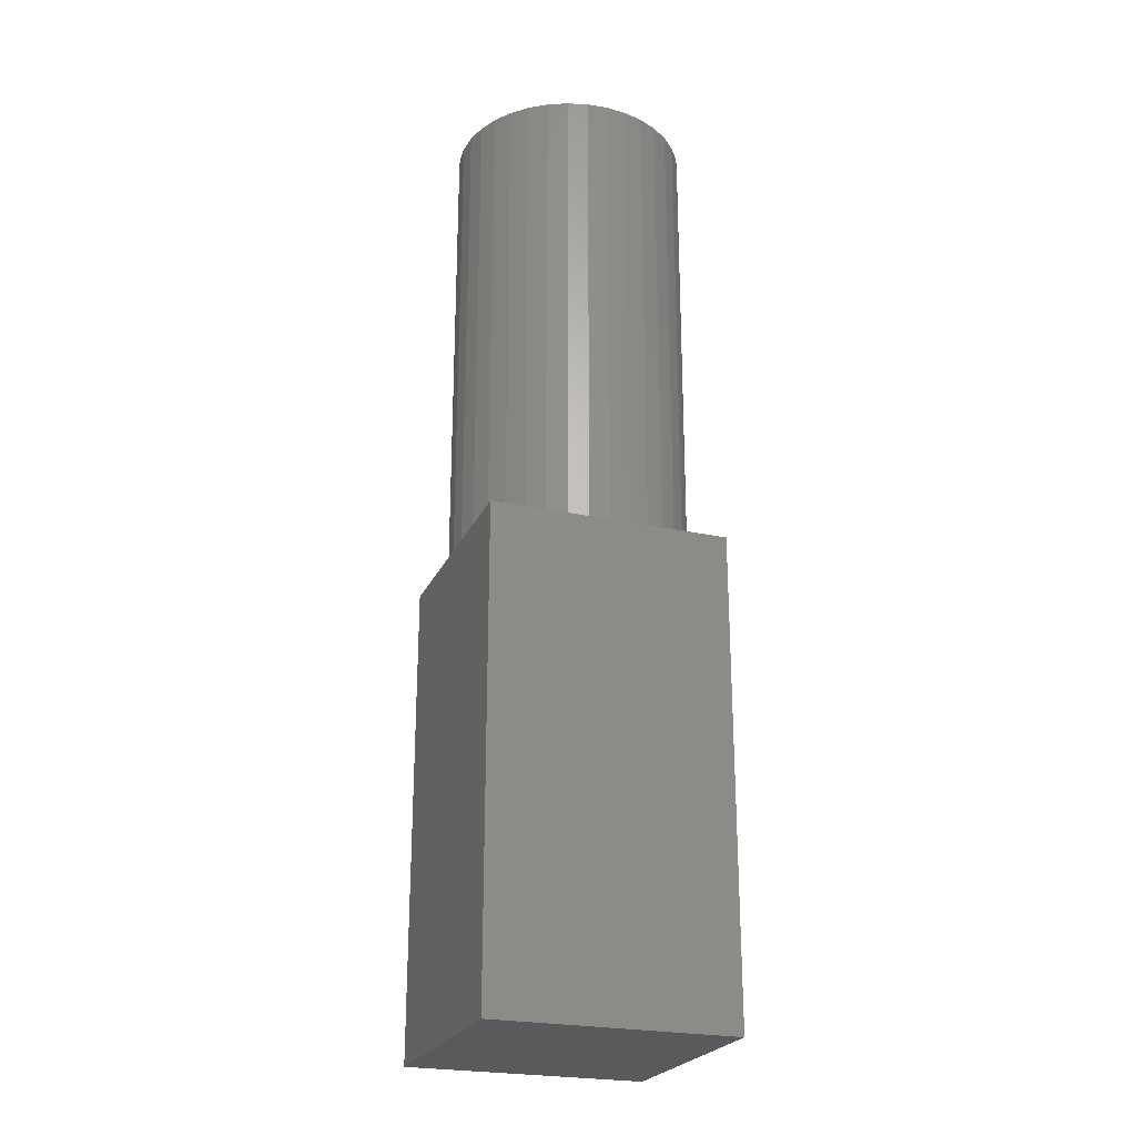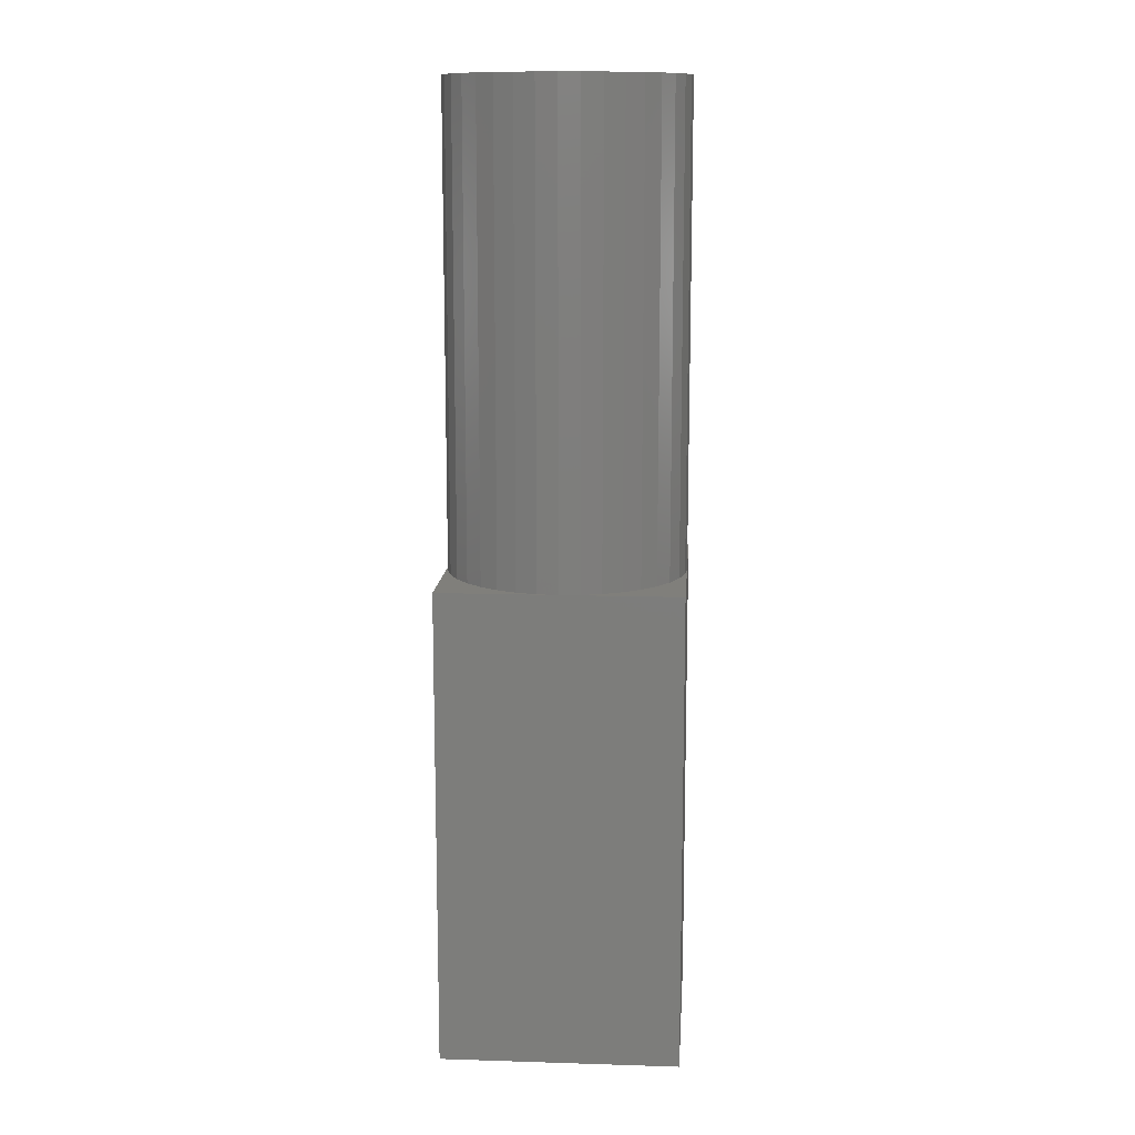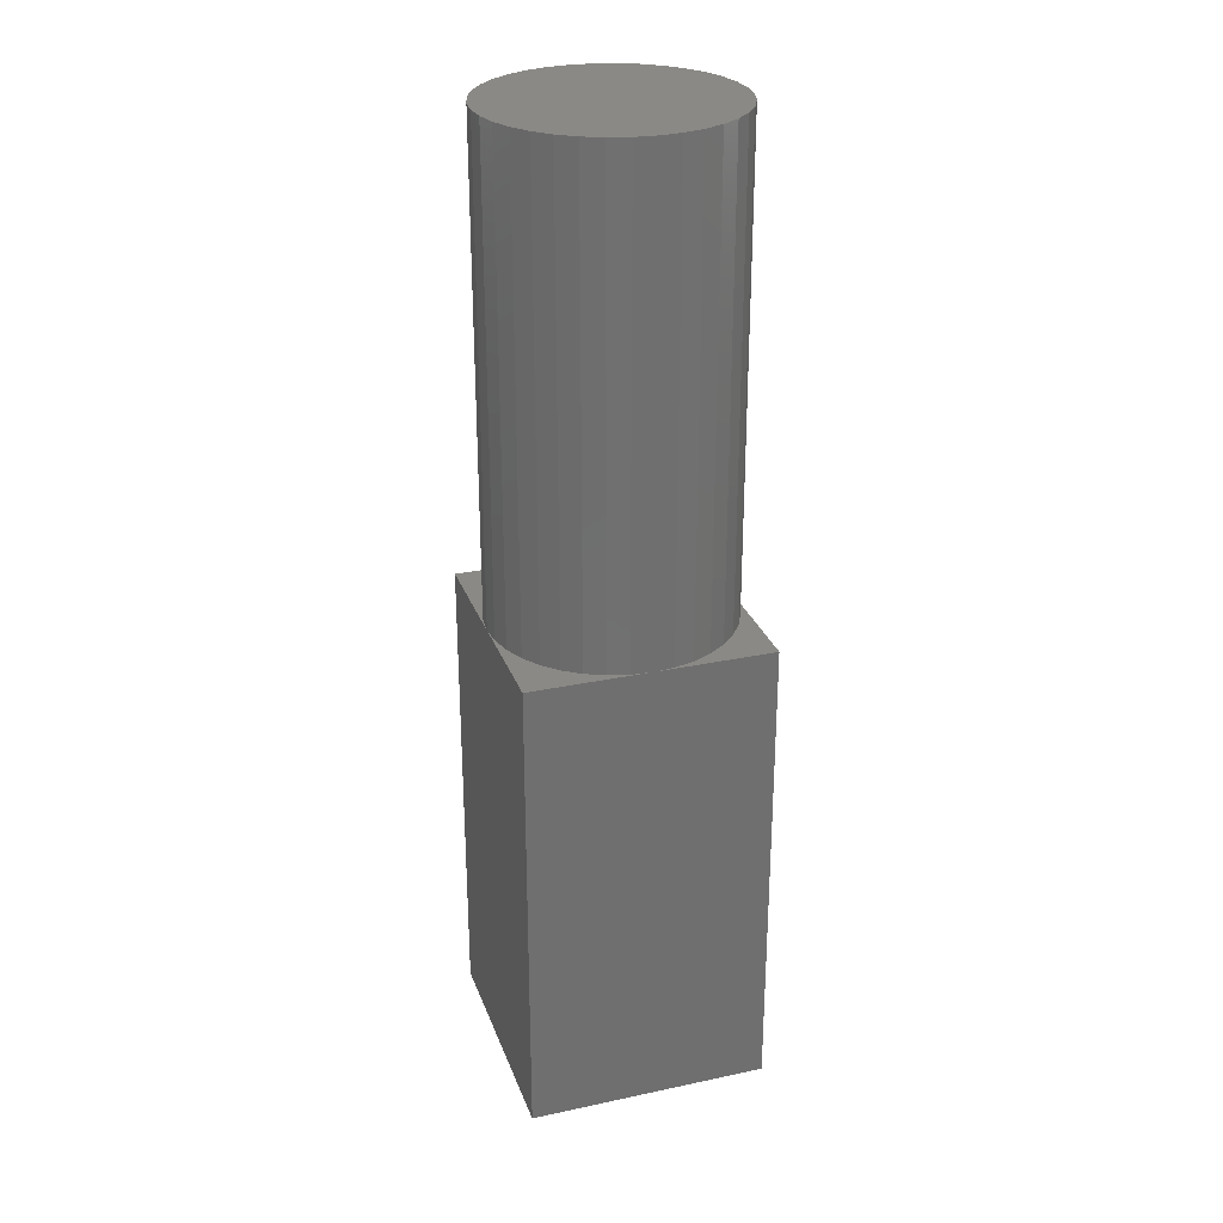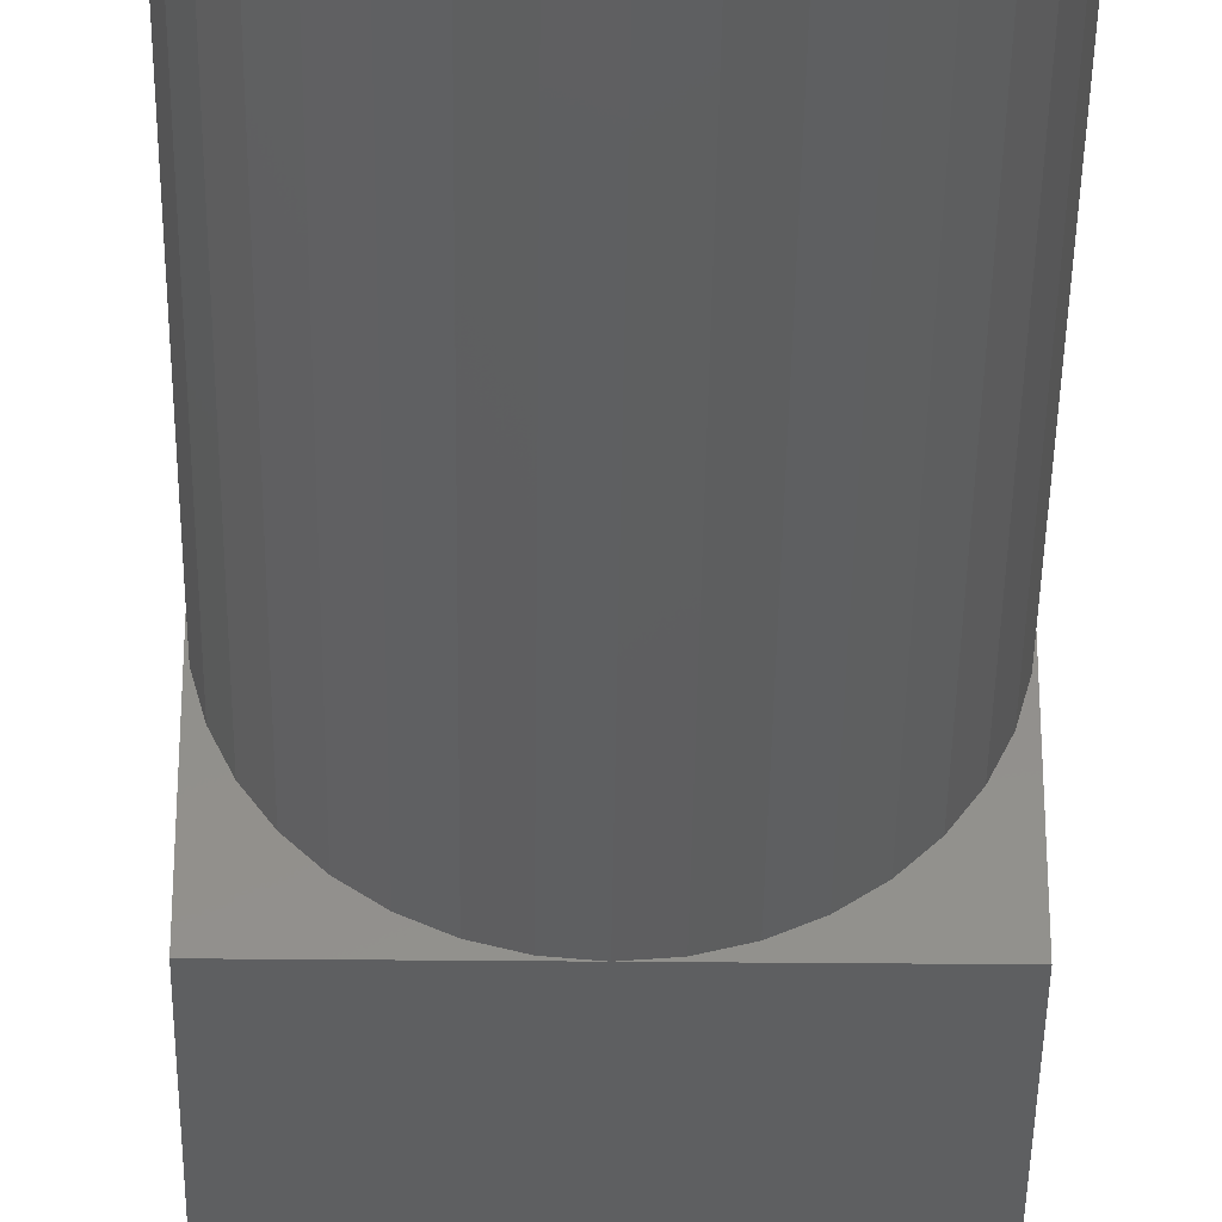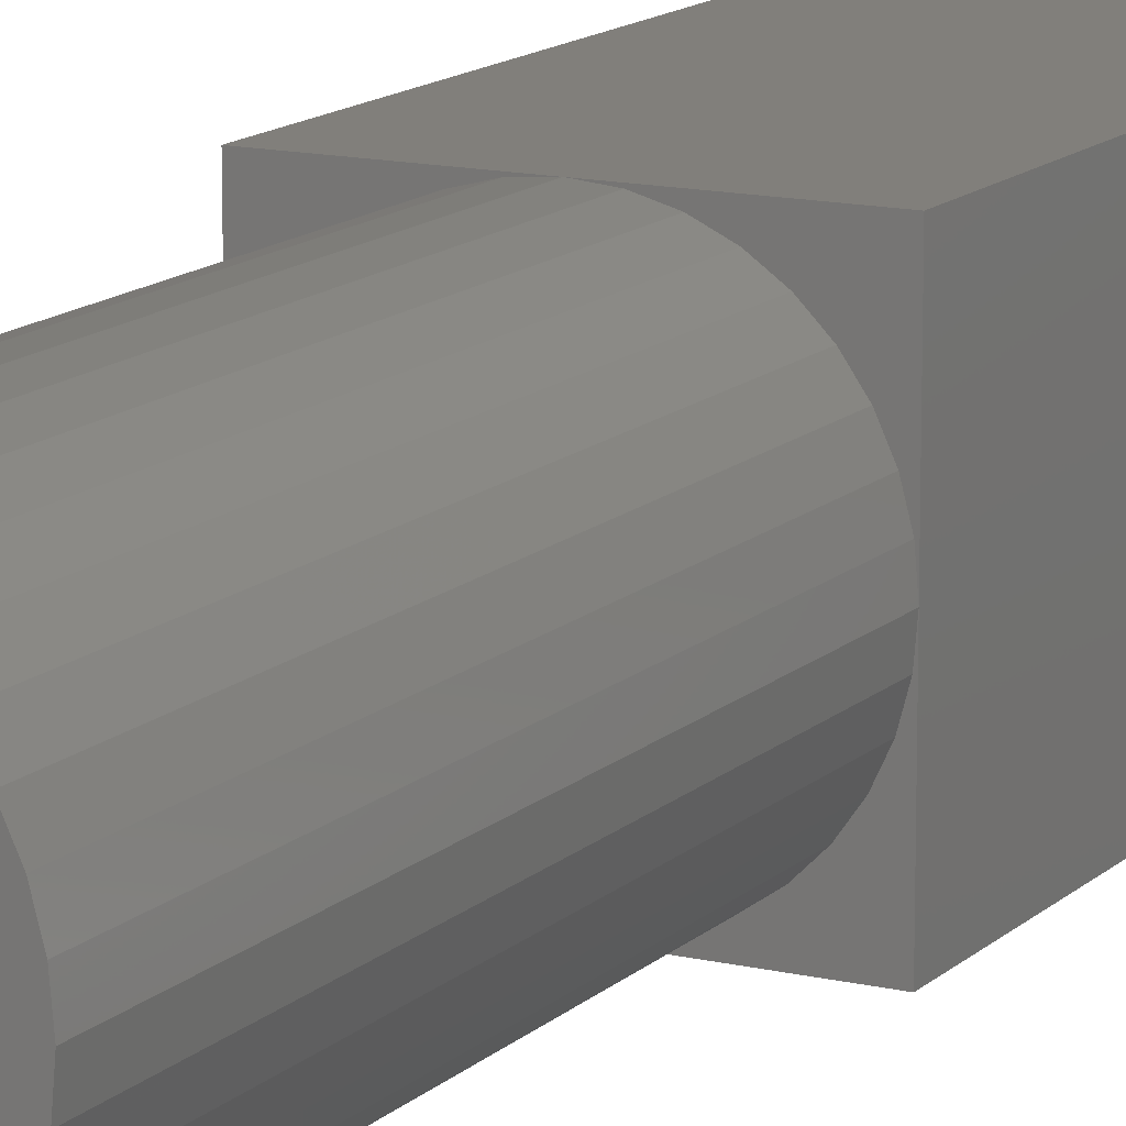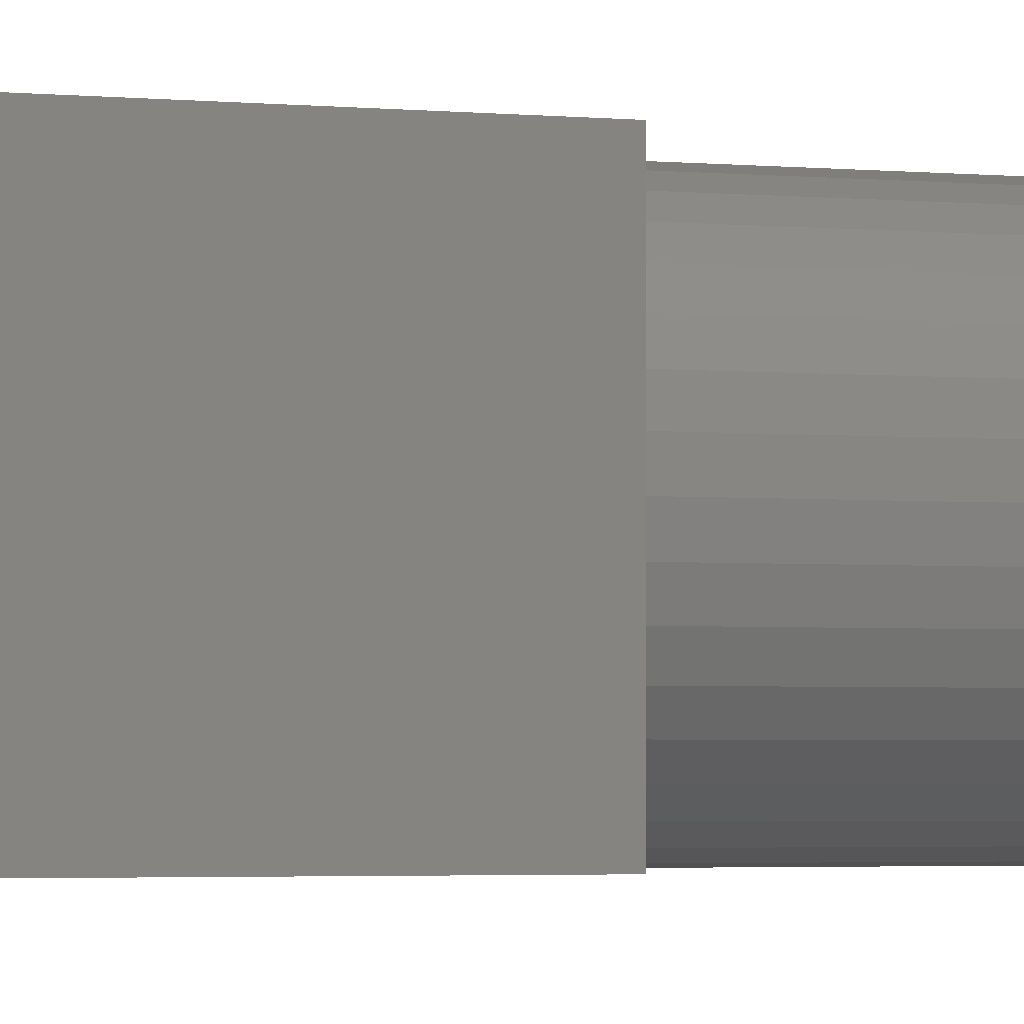
<metadata>
{"format":"stl","ext":"stl","renderer":"f3d","projection":"perspective","resolution":1024,"background":"white","views":[{"elev":-24.2,"azim":-109.8,"up":"+Z"},{"elev":12.6,"azim":94.1,"up":"+Z"},{"elev":28.0,"azim":-17.9,"up":"+Z"},{"elev":-37.4,"azim":-0.7,"up":"+Y"},{"elev":13.6,"azim":27.9,"up":"+Y"},{"elev":-2.6,"azim":-110.8,"up":"+Y"}]}
</metadata>
<code>
# stl→obj: 80 verts, 156 faces
v 5 2.5 10
v 5 5 0
v 5 5 10
v 5 0 0
v 5 0 10
v 0 5 10
v 2.066 4.962 10
v 2.5 5 10
v 1.645 4.849 10
v 1.25 4.665 10
v 0.893 4.415 10
v 0.5849 4.107 10
v 0.3349 3.75 10
v 0.1508 3.355 10
v 0.03798 2.934 10
v 0 2.5 10
v 4.962 2.934 10
v 4.849 3.355 10
v 4.665 3.75 10
v 4.415 4.107 10
v 4.107 4.415 10
v 3.75 4.665 10
v 3.355 4.849 10
v 2.934 4.962 10
v 2.066 0.03798 10
v 0 0 10
v 2.5 0 10
v 1.645 0.1508 10
v 1.25 0.3349 10
v 0.893 0.5849 10
v 0.5849 0.893 10
v 0.3349 1.25 10
v 0.1508 1.645 10
v 0.03798 2.066 10
v 4.962 2.066 10
v 4.849 1.645 10
v 4.665 1.25 10
v 4.415 0.893 10
v 4.107 0.5849 10
v 3.75 0.3349 10
v 3.355 0.1508 10
v 2.934 0.03798 10
v 0 5 0
v 0 0 0
v 4.962 2.934 20
v 4.849 3.355 20
v 5 2.5 20
v 4.665 3.75 20
v 3.75 0.3349 20
v 3.355 0.1508 20
v 0.03798 2.934 20
v 0 2.5 20
v 4.962 2.066 20
v 4.849 1.645 20
v 4.665 1.25 20
v 4.415 4.107 20
v 4.415 0.893 20
v 4.107 4.415 20
v 4.107 0.5849 20
v 3.75 4.665 20
v 3.355 4.849 20
v 2.934 4.962 20
v 2.934 0.03798 20
v 2.5 5 20
v 2.5 0 20
v 2.066 4.962 20
v 2.066 0.03798 20
v 1.645 4.849 20
v 1.645 0.1508 20
v 1.25 4.665 20
v 1.25 0.3349 20
v 0.893 4.415 20
v 0.893 0.5849 20
v 0.5849 4.107 20
v 0.5849 0.893 20
v 0.3349 3.75 20
v 0.3349 1.25 20
v 0.1508 3.355 20
v 0.1508 1.645 20
v 0.03798 2.066 20
f 1 2 3
f 4 1 5
f 1 4 2
f 6 7 8
f 6 9 7
f 6 10 9
f 6 11 10
f 6 12 11
f 6 13 12
f 6 14 13
f 6 15 14
f 15 6 16
f 3 17 1
f 3 18 17
f 3 19 18
f 3 20 19
f 3 21 20
f 3 22 21
f 3 23 22
f 3 24 23
f 24 3 8
f 25 26 27
f 28 26 25
f 29 26 28
f 30 26 29
f 31 26 30
f 32 26 31
f 33 26 32
f 34 26 33
f 26 34 16
f 35 5 1
f 36 5 35
f 37 5 36
f 38 5 37
f 39 5 38
f 40 5 39
f 41 5 40
f 42 5 41
f 5 42 27
f 43 16 6
f 44 16 43
f 16 44 26
f 2 8 3
f 43 8 2
f 8 43 6
f 44 27 26
f 4 27 44
f 27 4 5
f 45 18 46
f 18 45 17
f 47 17 45
f 17 47 1
f 46 19 48
f 19 46 18
f 41 49 50
f 49 41 40
f 16 51 15
f 51 16 52
f 45 53 47
f 46 53 45
f 46 54 53
f 48 54 46
f 48 55 54
f 56 55 48
f 56 57 55
f 58 57 56
f 58 59 57
f 60 59 58
f 60 49 59
f 61 49 60
f 61 50 49
f 62 50 61
f 62 63 50
f 64 63 62
f 64 65 63
f 66 65 64
f 66 67 65
f 68 67 66
f 68 69 67
f 70 69 68
f 70 71 69
f 72 71 70
f 72 73 71
f 74 73 72
f 74 75 73
f 76 75 74
f 76 77 75
f 78 77 76
f 78 79 77
f 51 79 78
f 51 80 79
f 80 51 52
f 32 79 33
f 79 32 77
f 12 72 11
f 72 12 74
f 8 66 64
f 66 8 7
f 54 35 53
f 35 54 36
f 57 37 55
f 37 57 38
f 42 50 63
f 50 42 41
f 13 74 12
f 74 13 76
f 48 20 56
f 20 48 19
f 7 68 66
f 68 7 9
f 10 72 70
f 72 10 11
f 25 65 67
f 65 25 27
f 59 38 57
f 38 59 39
f 55 36 54
f 36 55 37
f 23 62 61
f 62 23 24
f 33 80 34
f 80 33 79
f 15 78 14
f 78 15 51
f 27 63 65
f 63 27 42
f 40 59 49
f 59 40 39
f 22 61 60
f 61 22 23
f 56 21 58
f 21 56 20
f 30 71 73
f 71 30 29
f 31 77 32
f 77 31 75
f 28 67 69
f 67 28 25
f 53 1 47
f 1 53 35
f 29 69 71
f 69 29 28
f 30 75 31
f 75 30 73
f 9 70 68
f 70 9 10
f 24 64 62
f 64 24 8
f 21 60 58
f 60 21 22
f 34 52 16
f 52 34 80
f 14 76 13
f 76 14 78
f 44 2 4
f 2 44 43

</code>
